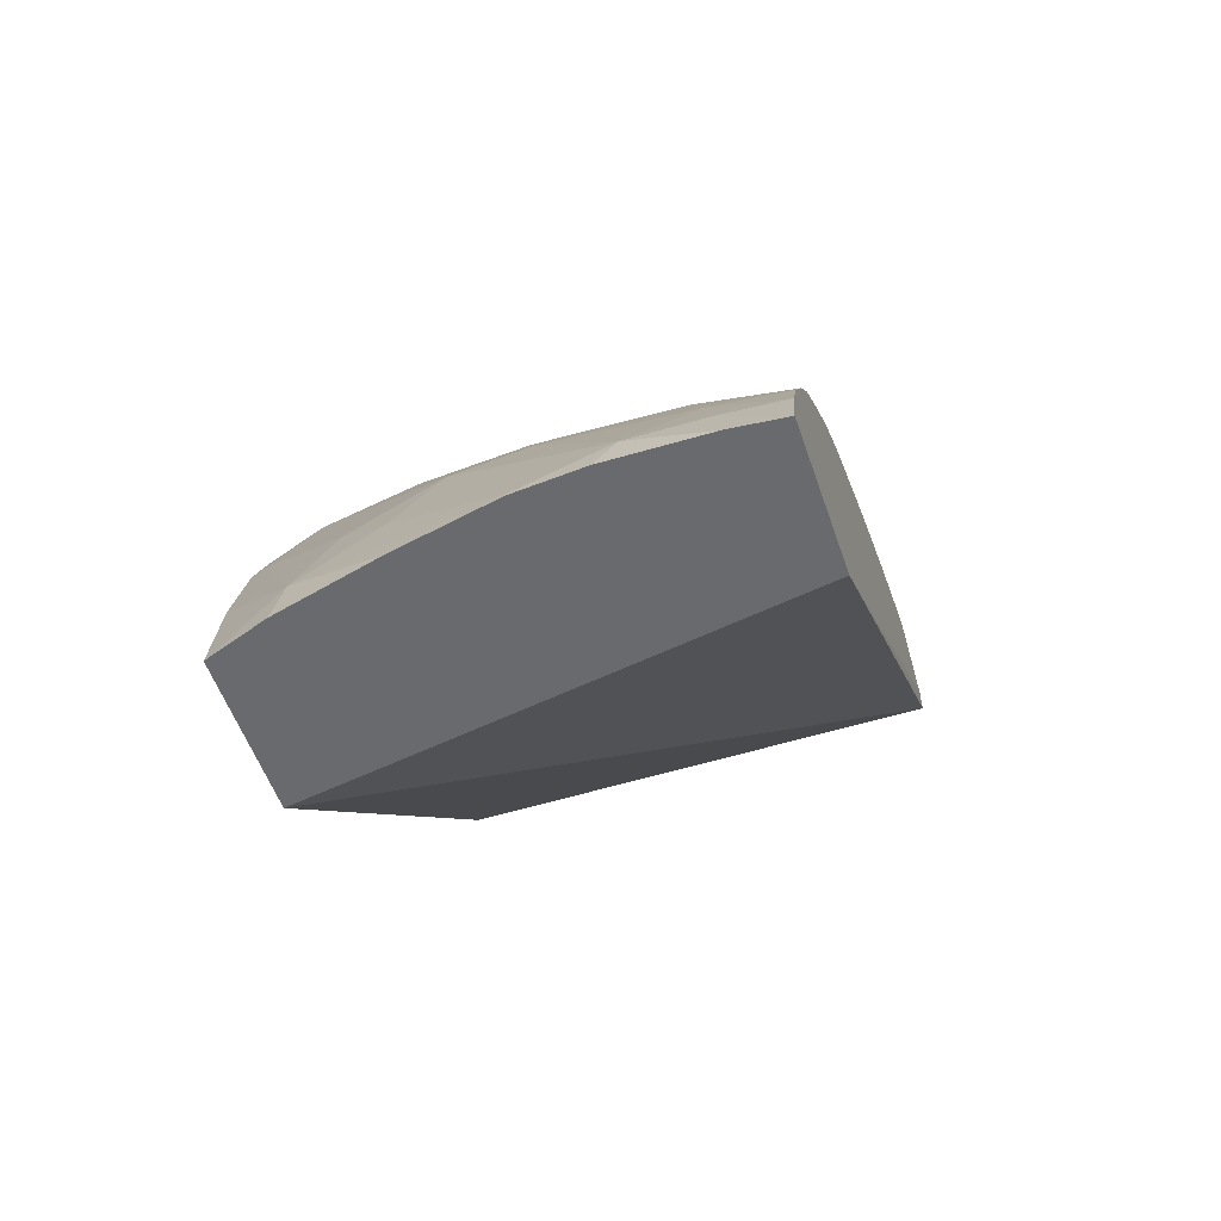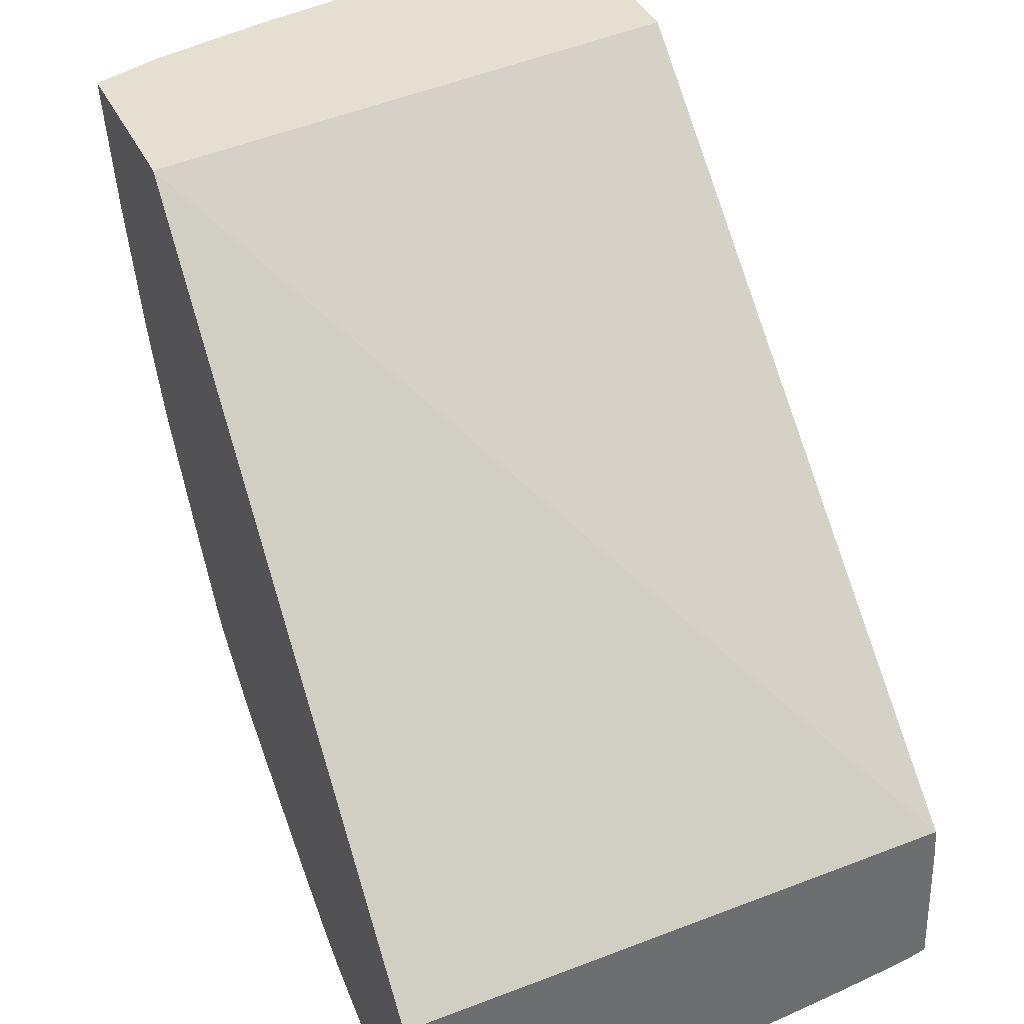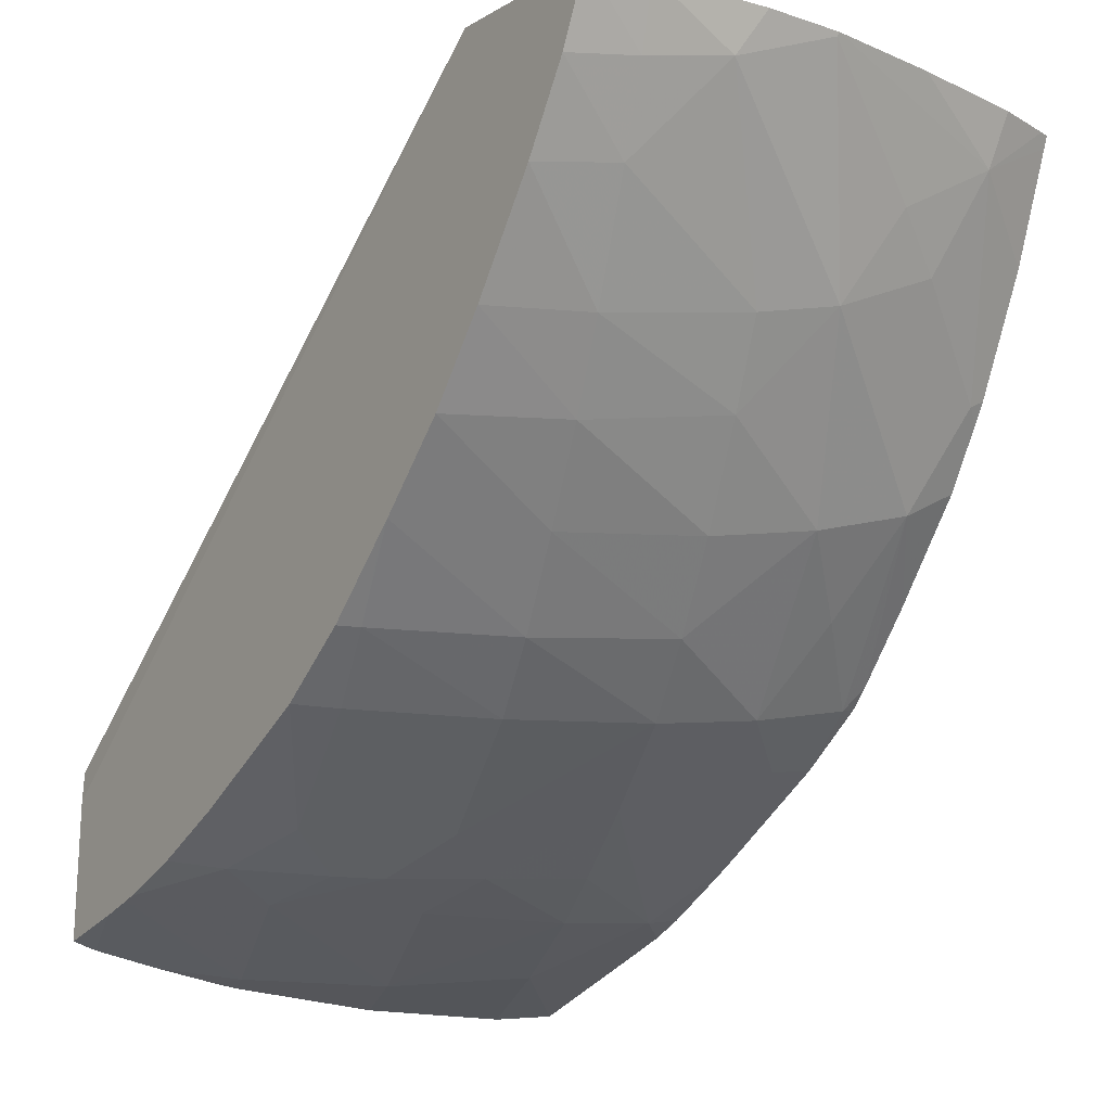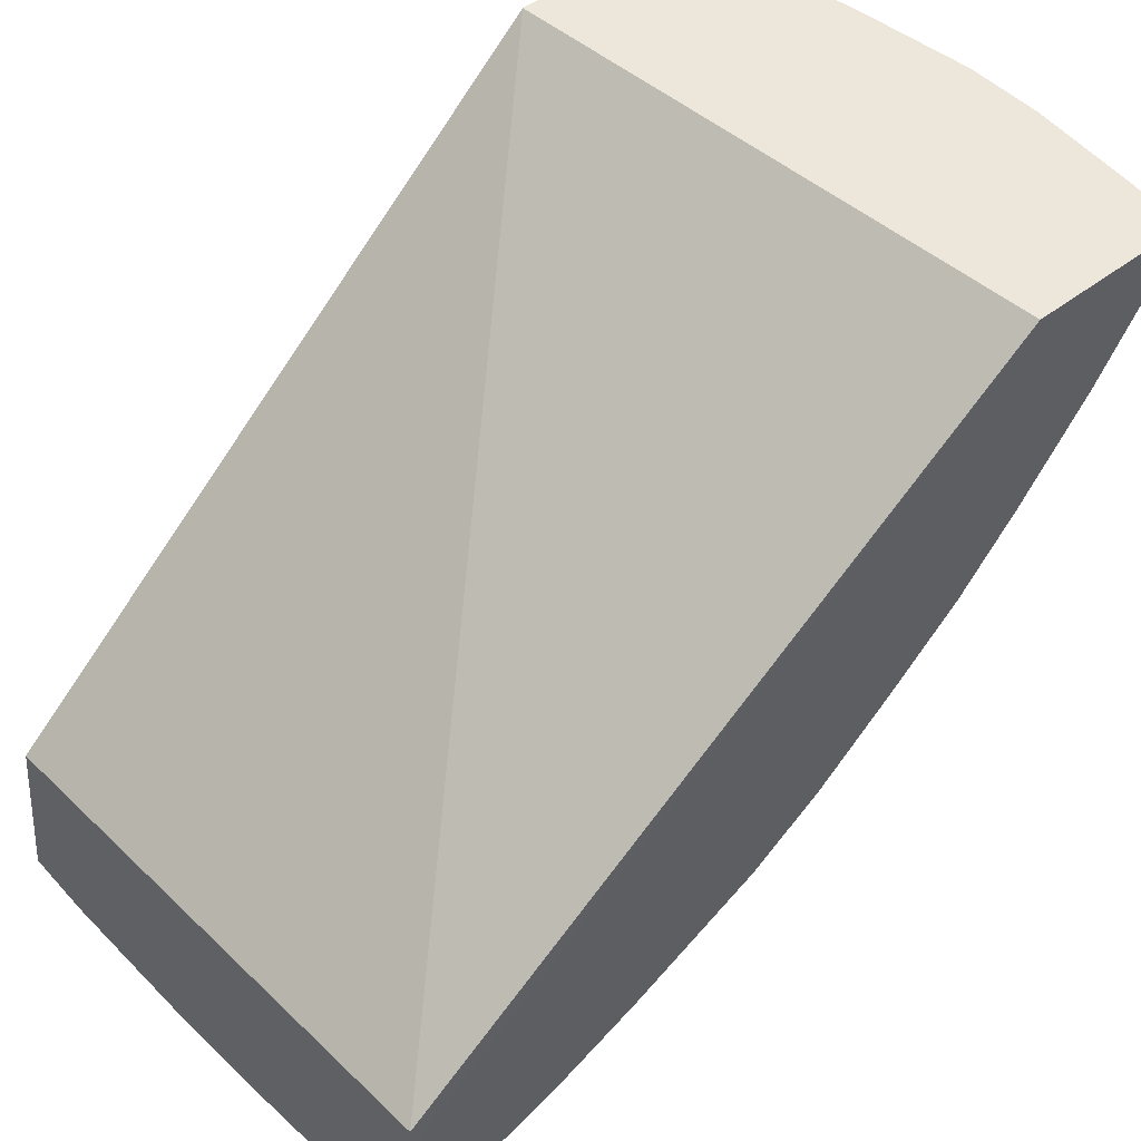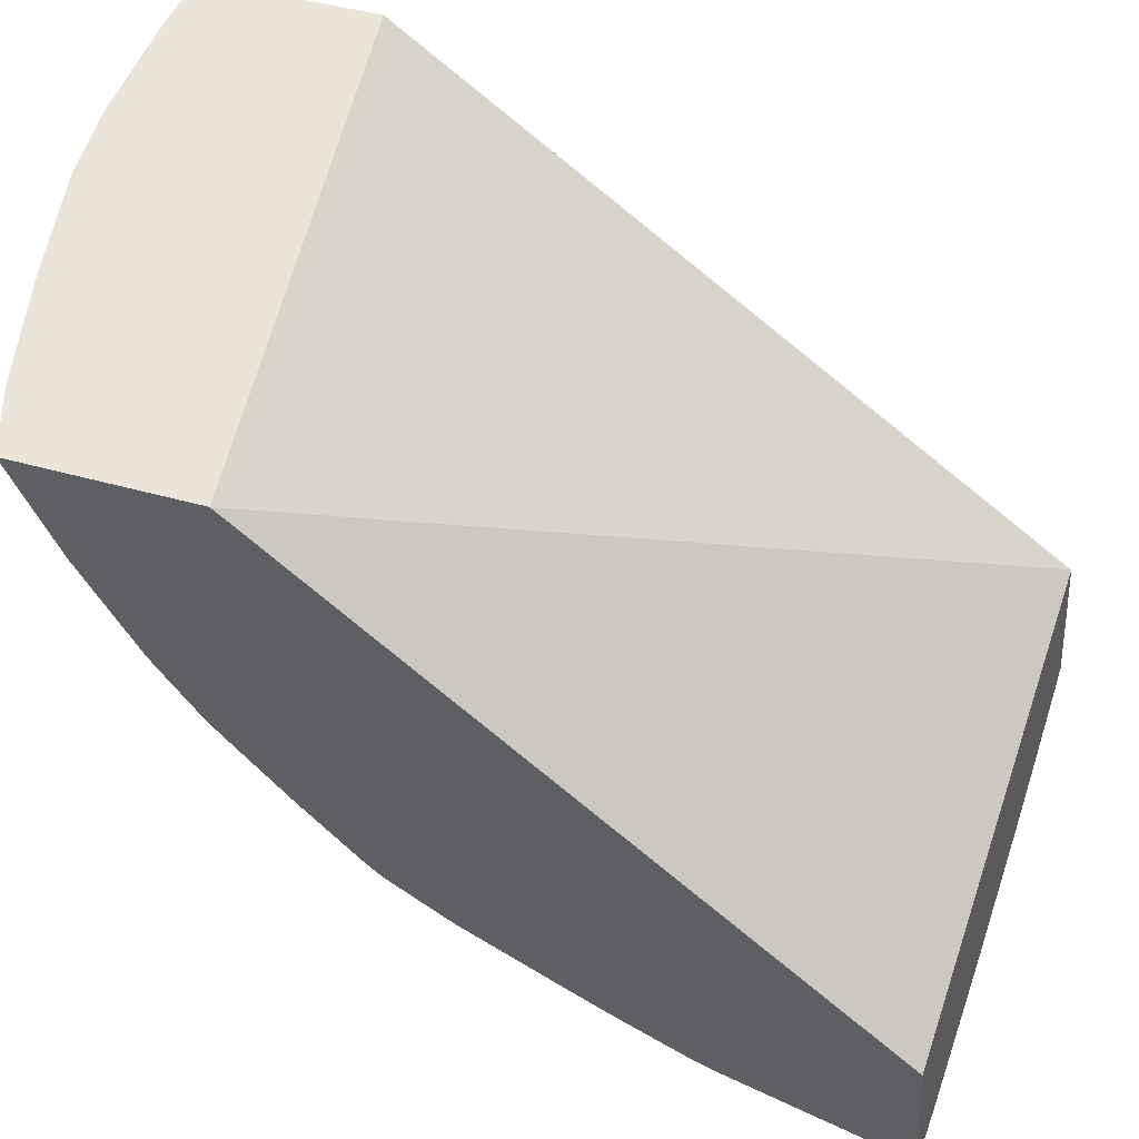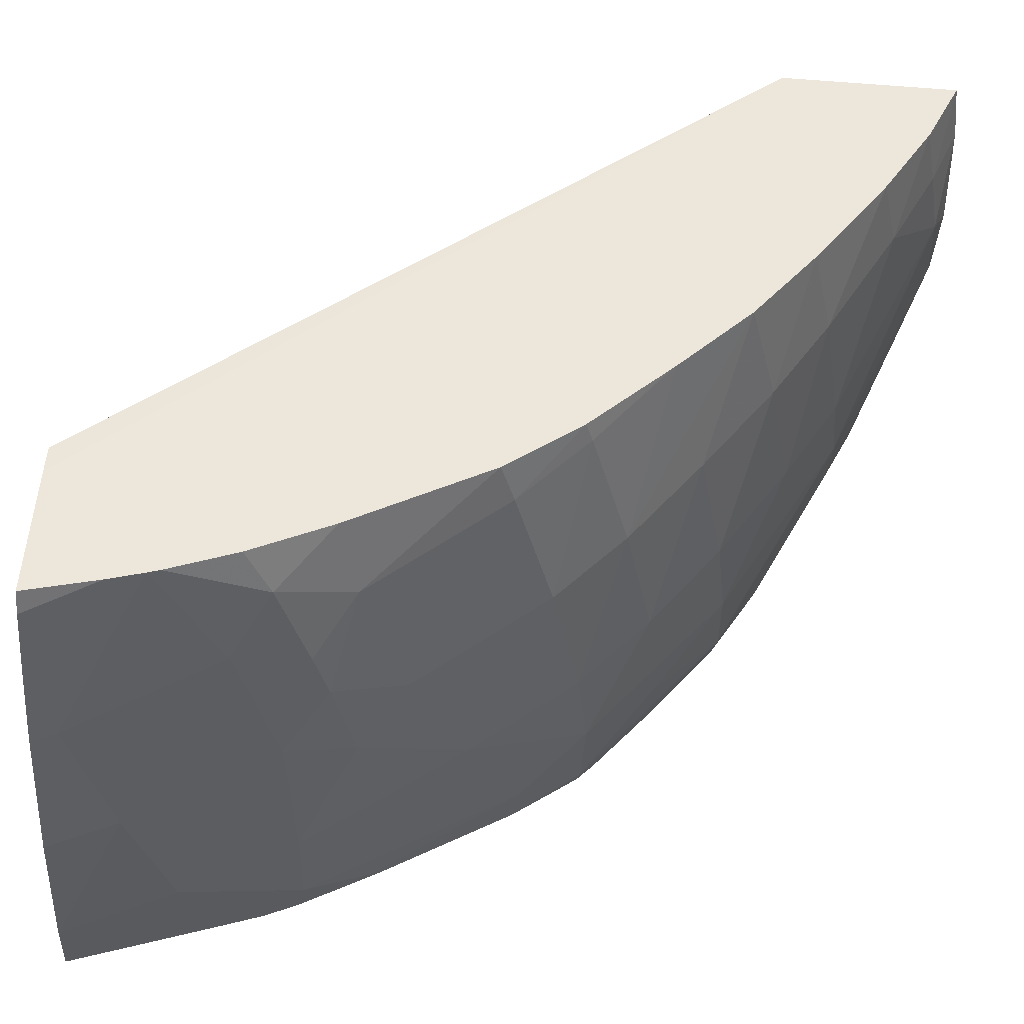
<metadata>
{"format":"obj","ext":"obj","renderer":"f3d","projection":"perspective","resolution":1024,"background":"white","views":[{"elev":41.2,"azim":175.4,"up":"+Z"},{"elev":41.6,"azim":174.6,"up":"+Y"},{"elev":-16.4,"azim":-16.7,"up":"+Y"},{"elev":50.8,"azim":-114.3,"up":"+Y"},{"elev":54.3,"azim":126.5,"up":"+Y"},{"elev":-40.3,"azim":-74.2,"up":"+Y"}]}
</metadata>
<code>
v -0.02173 0.02267 0.06106
v -0.02076 0.02268 0.06076
v -0.02173 0.02276 0.06156
v -0.02269 0.02276 0.06156
v -0.02269 0.02273 0.06138
v -0.02035 0.02274 0.06063
v -0.02076 0.02285 0.06156
v -0.02076 0.02308 0.06236
v -0.02176 0.02306 0.0626
v -0.02273 0.02306 0.06261
v -0.02358 0.02307 0.06242
v -0.02365 0.02302 0.06221
v -0.02365 0.02288 0.0617
v -0.02322 0.0228 0.06156
v -0.02282 0.02274 0.06142
v -0.02034 0.02382 0.0607
v -0.02007 0.02301 0.06153
v -0.02014 0.02315 0.06217
v -0.02076 0.02329 0.06284
v -0.02146 0.02323 0.06297
v -0.0221 0.02318 0.06301
v -0.02243 0.02318 0.06301
v -0.02307 0.0232 0.06299
v -0.02356 0.0231 0.0625
v -0.0238 0.02292 0.06175
v -0.02378 0.02399 0.06182
v -0.01916 0.02742 0.06458
v -0.01997 0.02311 0.06183
v -0.02076 0.02359 0.06348
v -0.01991 0.02319 0.06204
v -0.01981 0.02341 0.0625
v -0.01978 0.02388 0.06352
v -0.02176 0.0234 0.06339
v -0.02273 0.02338 0.06339
v -0.02326 0.02346 0.06344
v -0.02342 0.02324 0.06293
v -0.02379 0.0238 0.06181
v -0.02247 0.02734 0.0661
v -0.01879 0.02734 0.06571
v -0.02008 0.02406 0.06408
v -0.02076 0.02397 0.06421
v -0.01978 0.0234 0.06243
v -0.01974 0.02347 0.06258
v -0.01956 0.0238 0.06315
v -0.01948 0.02394 0.0634
v -0.01944 0.02421 0.06387
v -0.02173 0.02391 0.0643
v -0.02269 0.0239 0.06432
v -0.02299 0.02391 0.06432
v -0.02211 0.02726 0.06719
v -0.01885 0.02734 0.06575
v -0.0188 0.02727 0.06568
v -0.01975 0.0246 0.06447
v -0.02005 0.02498 0.06504
v -0.02076 0.02437 0.06469
v -0.02173 0.02428 0.06478
v -0.01935 0.02424 0.06382
v -0.01932 0.02436 0.06394
v -0.01941 0.02517 0.06487
v -0.02269 0.02426 0.0648
v -0.02284 0.02426 0.0648
v -0.02218 0.02683 0.06698
v -0.02173 0.02689 0.06693
v -0.02173 0.02727 0.06712
v -0.01917 0.02733 0.06599
v -0.01927 0.02697 0.06592
v -0.01887 0.02659 0.06542
v -0.02076 0.02485 0.06517
v -0.02022 0.02603 0.06592
v -0.02076 0.02542 0.06565
v -0.02173 0.02476 0.06528
v -0.02253 0.0252 0.0658
v -0.02268 0.02474 0.06533
v -0.01921 0.02478 0.0643
v -0.01906 0.02537 0.06476
v -0.01907 0.02582 0.0651
v -0.02269 0.0247 0.06529
v -0.02173 0.02641 0.06663
v -0.02227 0.02633 0.06667
v -0.02118 0.027 0.06687
v -0.021 0.02727 0.06693
v -0.01986 0.0273 0.0664
v -0.01986 0.02661 0.06605
v -0.01958 0.02633 0.06574
v -0.01898 0.02587 0.06506
v -0.0189 0.02641 0.06533
v -0.02053 0.02728 0.06675
v -0.02173 0.02526 0.06576
v -0.02076 0.0259 0.06602
v -0.02054 0.02726 0.06674
v -0.02173 0.02574 0.06615
v -0.02241 0.02569 0.0662
v -0.019 0.02574 0.06499
v -0.02056 0.02728 0.06676
f 1 2 3
f 1 3 4
f 1 4 5
f 1 5 15
f 1 15 14
f 1 14 13
f 1 13 25
f 1 25 37
f 1 37 26
f 1 26 16
f 1 16 6
f 1 6 2
f 2 6 7
f 2 7 3
f 3 7 8
f 3 8 9
f 3 9 10
f 3 10 4
f 4 10 11
f 4 11 12
f 4 12 13
f 4 13 14
f 4 14 15
f 4 15 5
f 6 16 27
f 6 27 39
f 6 39 52
f 6 52 67
f 6 67 86
f 6 86 85
f 6 85 93
f 6 93 75
f 6 75 74
f 6 74 58
f 6 58 57
f 6 57 45
f 6 45 44
f 6 44 43
f 6 43 42
f 6 42 30
f 6 30 28
f 6 28 17
f 6 17 7
f 7 17 18
f 7 18 8
f 8 18 19
f 8 19 20
f 8 20 9
f 9 20 21
f 9 21 10
f 10 21 22
f 10 22 23
f 10 23 11
f 11 23 24
f 11 24 36
f 11 36 35
f 11 35 49
f 11 49 61
f 11 61 77
f 11 77 73
f 11 73 72
f 11 72 92
f 11 92 79
f 11 79 62
f 11 62 50
f 11 50 38
f 11 38 37
f 11 37 25
f 11 25 12
f 12 25 13
f 16 26 27
f 17 28 18
f 18 29 19
f 18 28 30
f 18 30 31
f 18 31 32
f 18 32 29
f 19 29 20
f 20 29 33
f 20 33 21
f 21 33 34
f 21 34 22
f 22 34 23
f 23 34 35
f 23 35 36
f 23 36 24
f 26 37 38
f 26 38 27
f 27 38 50
f 27 50 64
f 27 64 81
f 27 81 94
f 27 94 87
f 27 87 82
f 27 82 65
f 27 65 51
f 27 51 39
f 29 32 40
f 29 40 41
f 29 41 33
f 30 42 31
f 31 42 43
f 31 43 44
f 31 44 32
f 32 45 46
f 32 46 40
f 32 44 45
f 33 41 47
f 33 47 48
f 33 48 34
f 34 48 49
f 34 49 35
f 39 51 52
f 40 46 53
f 40 53 54
f 40 54 55
f 40 55 41
f 41 55 56
f 41 56 47
f 45 57 46
f 46 57 58
f 46 58 59
f 46 59 53
f 47 56 60
f 47 60 48
f 48 60 61
f 48 61 49
f 50 62 63
f 50 63 64
f 51 65 66
f 51 66 52
f 52 66 67
f 53 59 54
f 54 68 55
f 54 59 69
f 54 69 70
f 54 70 68
f 55 68 71
f 55 71 56
f 56 71 72
f 56 72 73
f 56 73 60
f 58 74 59
f 59 74 75
f 59 75 76
f 59 76 69
f 60 73 77
f 60 77 61
f 62 78 63
f 62 79 78
f 63 78 80
f 63 80 64
f 64 80 81
f 65 82 66
f 66 83 84
f 66 84 76
f 66 76 85
f 66 85 86
f 66 86 67
f 66 82 87
f 66 87 83
f 68 70 88
f 68 88 71
f 69 89 70
f 69 76 84
f 69 84 83
f 69 83 90
f 69 90 80
f 69 80 89
f 70 89 91
f 70 91 88
f 71 88 72
f 72 88 92
f 75 93 76
f 76 93 85
f 78 79 91
f 78 91 89
f 78 89 80
f 79 92 91
f 80 90 81
f 81 90 94
f 83 87 90
f 87 94 90
f 88 91 92

</code>
